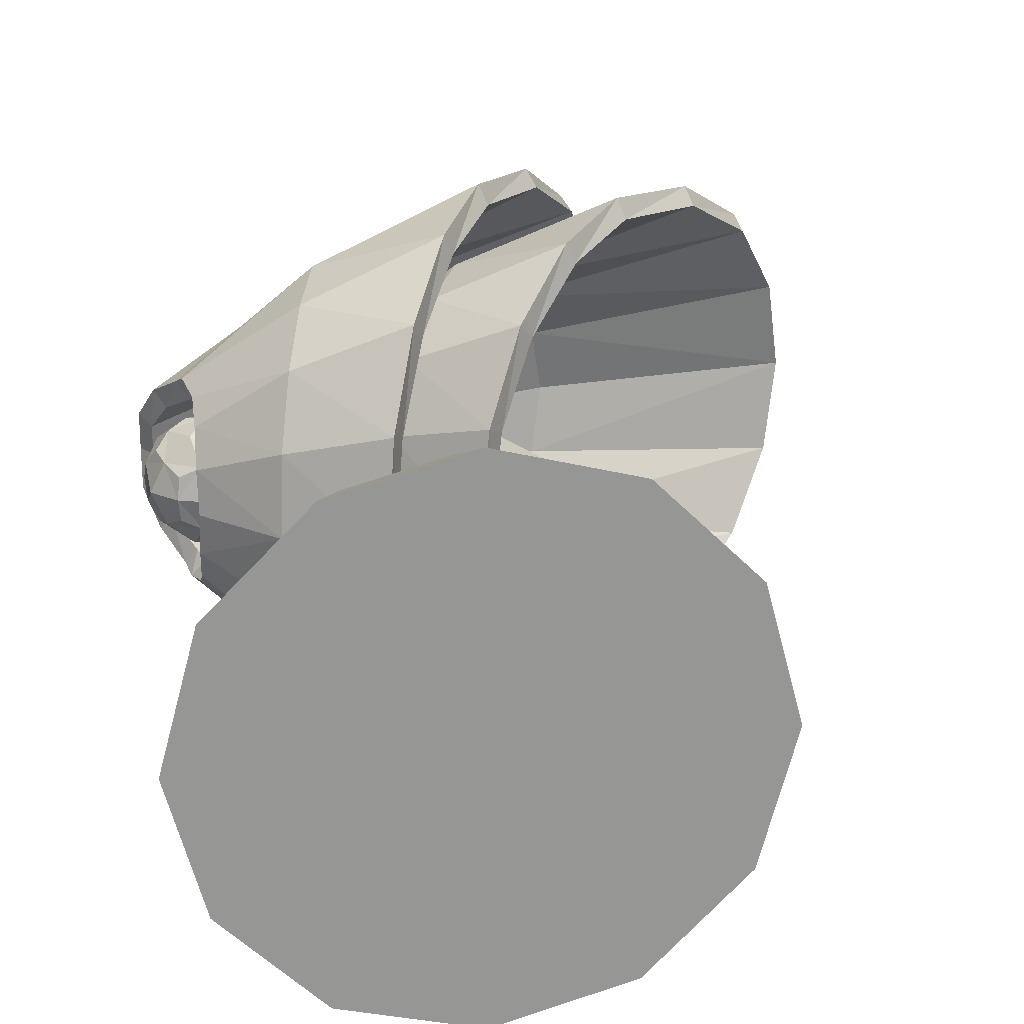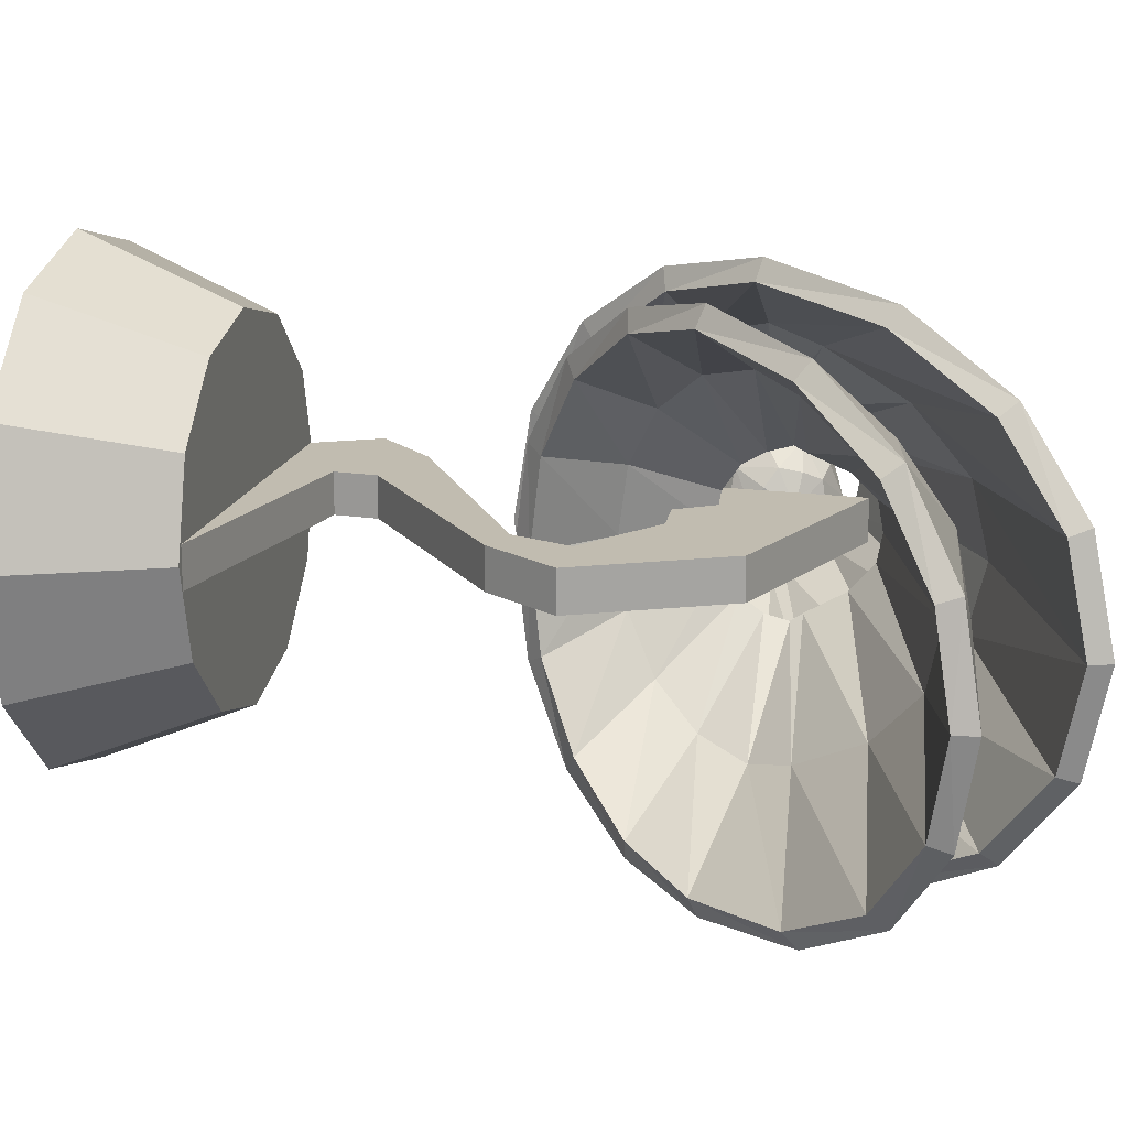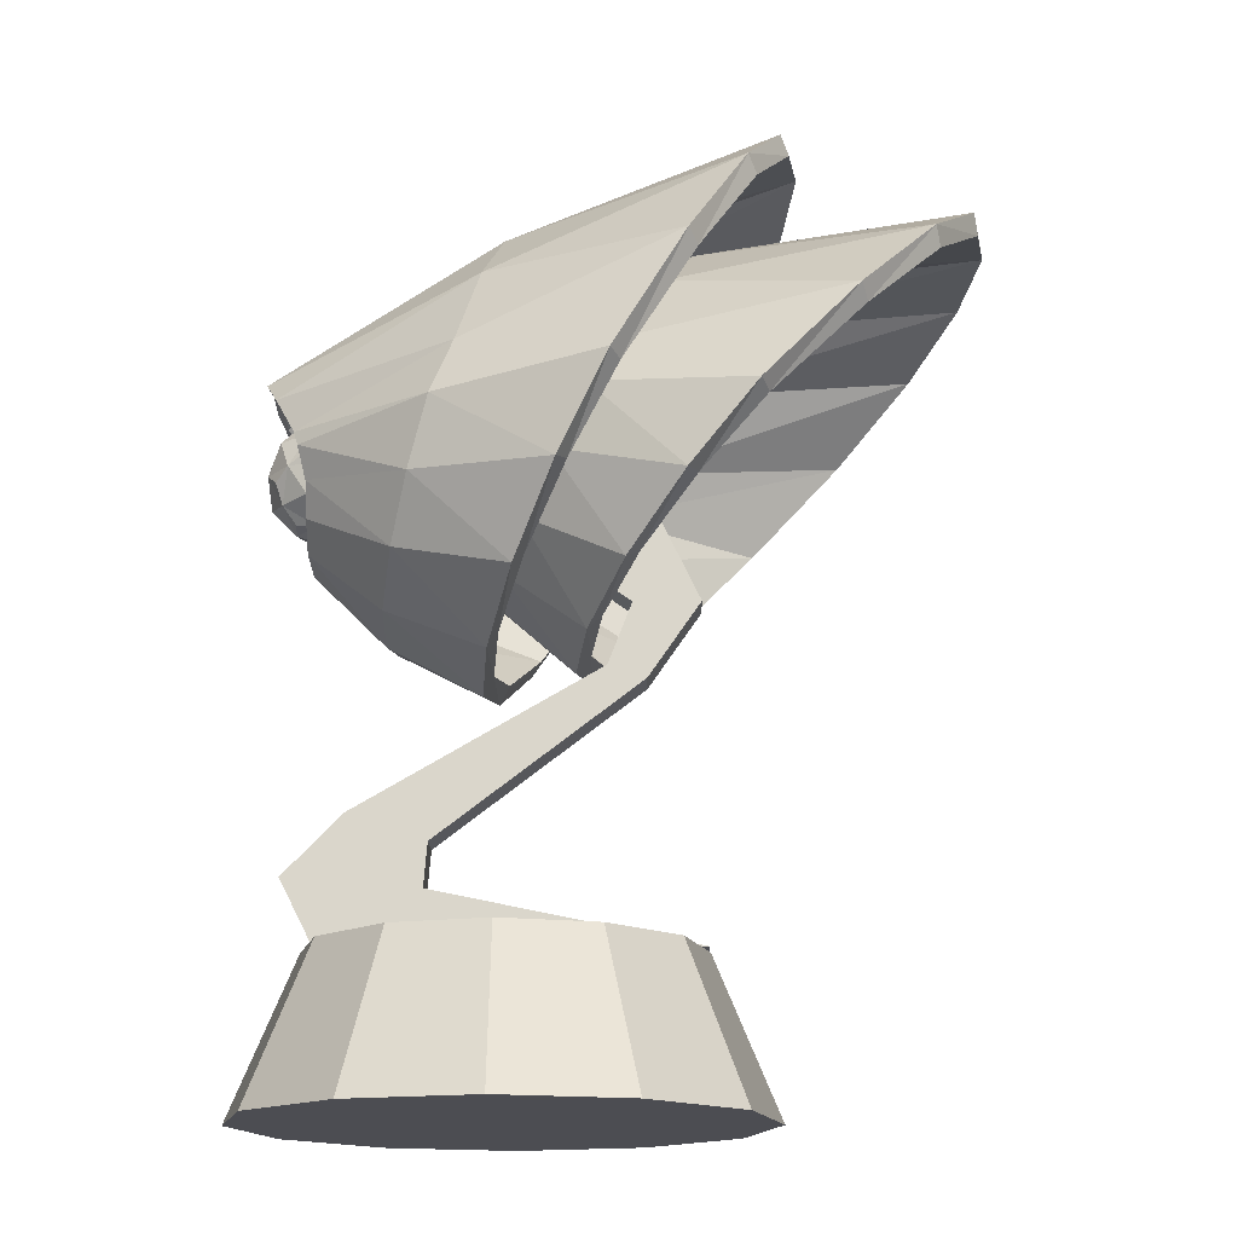
<metadata>
{"format":"obj","ext":"obj","renderer":"f3d","projection":"perspective","resolution":1024,"background":"white","views":[{"elev":22.6,"azim":169.9,"up":"+Y"},{"elev":16.6,"azim":-77.0,"up":"+Y"},{"elev":-16.4,"azim":-179.1,"up":"+Z"}]}
</metadata>
<code>
v -0.4996 -0.5676 1.349
v 0.1094 -0.2131 1.436
v -0.6999 -0.5242 1.564
v 0.1115 -0.1967 1.47
v -0.8618 -0.4007 1.739
v 0.1347 -0.15 1.562
v -0.9622 -0.2158 1.85
v 0.1506 -0.08013 1.624
v -0.9967 0.002335 1.888
v 0.1467 0.002335 1.64
v -0.9622 0.2204 1.85
v 0.1506 0.0848 1.624
v -0.8618 0.4054 1.739
v 0.1347 0.1547 1.562
v -0.6999 0.5289 1.564
v 0.1115 0.2014 1.47
v -0.4996 0.5723 1.349
v 0.1094 0.2178 1.436
v -0.3577 0.5289 1.184
v 0.1098 0.2014 1.367
v -0.2374 0.4054 1.043
v 0.1267 0.1618 1.304
v -0.157 0.2204 0.9496
v 0.1421 0.09109 1.254
v -0.1288 0.002335 0.9166
v 0.1442 0.002335 1.238
v -0.157 -0.2158 0.9496
v 0.1421 -0.08642 1.254
v -0.2374 -0.4007 1.043
v 0.1267 -0.1571 1.304
v -0.3577 -0.5242 1.184
v 0.1098 -0.1967 1.367
v -0.1601 -0.4241 1.398
v -0.2305 -0.3916 1.504
v -0.3137 -0.2992 1.665
v -0.3782 -0.1608 1.78
v -0.4047 0.002335 1.816
v -0.3782 0.1655 1.78
v -0.3137 0.3038 1.665
v -0.2305 0.3963 1.504
v -0.1601 0.4287 1.398
v -0.08813 0.3963 1.27
v -0.02438 0.3038 1.161
v 0.02068 0.1655 1.086
v 0.03455 0.002335 1.06
v 0.02068 -0.1608 1.086
v -0.02438 -0.2992 1.161
v -0.08813 -0.3916 1.27
v -0.5161 -0.5242 1.333
v 0.08132 -0.1755 1.421
v -0.713 -0.4869 1.535
v 0.08969 -0.1602 1.445
v -0.8719 -0.3721 1.701
v 0.1163 -0.1178 1.53
v -0.9696 -0.2005 1.804
v 0.1346 -0.06229 1.581
v -1.003 0.002335 1.84
v 0.1317 0.002335 1.593
v -0.9696 0.2052 1.804
v 0.1346 0.06696 1.581
v -0.8719 0.3768 1.701
v 0.1163 0.1225 1.53
v -0.713 0.4916 1.535
v 0.08969 0.1649 1.445
v -0.5161 0.5288 1.333
v 0.08132 0.1802 1.421
v -0.3798 0.485 1.187
v 0.07538 0.1663 1.37
v -0.2648 0.3701 1.064
v 0.08821 0.1343 1.317
v -0.188 0.2009 0.9825
v 0.101 0.07642 1.277
v -0.1609 0.002335 0.9539
v 0.1026 0.002335 1.264
v -0.188 -0.1962 0.9825
v 0.101 -0.07175 1.277
v -0.2648 -0.3654 1.064
v 0.08821 -0.1296 1.317
v -0.3798 -0.4804 1.187
v 0.07538 -0.1617 1.37
v -0.1829 -0.3824 1.385
v -0.2481 -0.3533 1.478
v -0.3282 -0.2674 1.63
v -0.3896 -0.1435 1.736
v -0.4148 0.002335 1.767
v -0.3896 0.1482 1.736
v -0.3282 0.272 1.63
v -0.2481 0.3579 1.478
v -0.1829 0.3871 1.385
v -0.1169 0.3567 1.275
v -0.05779 0.2728 1.18
v -0.01562 0.1487 1.114
v -0.002547 0.002335 1.093
v -0.01562 -0.144 1.114
v -0.05779 -0.2682 1.18
v -0.1169 -0.352 1.275
g Cone.001_Cone.001_cover
f 33 2 4
f 34 4 6
f 35 6 8
f 36 8 10
f 37 10 38
f 38 12 39
f 39 14 40
f 40 16 41
f 41 18 42
f 42 20 43
f 43 22 44
f 44 24 45
f 45 26 28
f 46 28 30
f 47 30 32
f 48 32 2
f 1 33 34
f 3 34 35
f 5 35 36
f 7 36 37
f 9 37 11
f 11 38 13
f 13 39 15
f 15 40 17
f 17 41 19
f 19 42 21
f 21 43 23
f 23 44 25
f 25 45 46
f 27 46 47
f 29 47 48
f 31 48 33
f 82 52 50
f 83 54 52
f 84 56 54
f 85 58 56
f 86 60 85
f 87 62 86
f 88 64 87
f 89 66 88
f 90 68 89
f 91 70 90
f 92 72 91
f 93 74 92
f 94 76 74
f 95 78 76
f 96 80 78
f 81 50 80
f 51 82 81
f 53 83 82
f 55 84 83
f 57 85 84
f 59 86 57
f 61 87 59
f 63 88 61
f 65 89 63
f 67 90 65
f 69 91 67
f 71 92 69
f 73 93 71
f 75 94 93
f 77 95 94
f 79 96 95
f 49 81 96
f 32 30 80
f 5 7 55
f 31 1 79
f 16 14 62
f 10 8 56
f 12 10 60
f 4 2 52
f 3 5 51
f 9 11 57
f 21 23 71
f 15 17 65
f 6 4 54
f 7 9 57
f 17 19 67
f 11 13 59
f 26 24 72
f 29 31 77
f 24 22 72
f 14 12 60
f 1 3 49
f 19 21 69
f 30 28 76
f 8 6 56
f 23 25 73
f 28 26 76
f 13 15 63
f 25 27 73
f 20 18 66
f 18 16 64
f 27 29 75
f 2 32 50
f 22 20 68
f 34 33 4
f 35 34 6
f 36 35 8
f 37 36 10
f 10 12 38
f 12 14 39
f 14 16 40
f 16 18 41
f 18 20 42
f 20 22 43
f 22 24 44
f 24 26 45
f 46 45 28
f 47 46 30
f 48 47 32
f 33 48 2
f 3 1 34
f 5 3 35
f 7 5 36
f 9 7 37
f 37 38 11
f 38 39 13
f 39 40 15
f 40 41 17
f 41 42 19
f 42 43 21
f 43 44 23
f 44 45 25
f 27 25 46
f 29 27 47
f 31 29 48
f 1 31 33
f 81 82 50
f 82 83 52
f 83 84 54
f 84 85 56
f 60 58 85
f 62 60 86
f 64 62 87
f 66 64 88
f 68 66 89
f 70 68 90
f 72 70 91
f 74 72 92
f 93 94 74
f 94 95 76
f 95 96 78
f 96 81 80
f 49 51 81
f 51 53 82
f 53 55 83
f 55 57 84
f 86 85 57
f 87 86 59
f 88 87 61
f 89 88 63
f 90 89 65
f 91 90 67
f 92 91 69
f 93 92 71
f 73 75 93
f 75 77 94
f 77 79 95
f 79 49 96
f 30 78 80
f 53 5 55
f 1 49 79
f 64 16 62
f 58 10 56
f 10 58 60
f 2 50 52
f 5 53 51
f 11 59 57
f 69 21 71
f 63 15 65
f 4 52 54
f 55 7 57
f 65 17 67
f 13 61 59
f 74 26 72
f 31 79 77
f 22 70 72
f 62 14 60
f 3 51 49
f 67 19 69
f 78 30 76
f 6 54 56
f 71 23 73
f 26 74 76
f 61 13 63
f 27 75 73
f 68 20 66
f 66 18 64
f 29 77 75
f 32 80 50
f 70 22 68
v 0.3609 0.08229 1.226
v 0.3028 0.002335 1.226
v 0.4549 0.05175 1.226
v 0.4549 -0.04708 1.226
v 0.3609 -0.07762 1.226
v 0.2508 0.002335 1.31
v 0.3448 0.1317 1.31
v 0.4969 0.08229 1.31
v 0.4969 -0.07762 1.31
v 0.3448 -0.127 1.31
v 0.2768 0.08229 1.362
v 0.4289 0.1317 1.362
v 0.5229 0.002335 1.362
v 0.4289 -0.127 1.362
v 0.2768 -0.07762 1.362
v 0.3188 0.05175 1.446
v 0.4128 0.08229 1.446
v 0.4709 0.002335 1.446
v 0.4128 -0.07762 1.446
v 0.3188 -0.04708 1.446
v 0.3278 0.04523 1.218
v 0.3504 0.1146 1.263
v 0.4094 0.07174 1.218
v 0.3278 -0.04056 1.218
v 0.2688 0.002335 1.263
v 0.4824 0.07174 1.263
v 0.4598 0.002335 1.218
v 0.4824 -0.06707 1.263
v 0.4094 -0.06707 1.218
v 0.3504 -0.11 1.263
v 0.2548 -0.04056 1.336
v 0.2548 0.04523 1.336
v 0.3053 0.1146 1.336
v 0.3869 0.1411 1.336
v 0.4685 0.1146 1.336
v 0.5189 0.04523 1.336
v 0.5189 -0.04056 1.336
v 0.4685 -0.11 1.336
v 0.3869 -0.1365 1.336
v 0.3053 -0.11 1.336
v 0.2913 0.07174 1.409
v 0.4234 0.1146 1.409
v 0.5049 0.002335 1.409
v 0.4234 -0.11 1.409
v 0.2913 -0.06707 1.409
v 0.3139 0.002335 1.454
v 0.3643 0.07174 1.454
v 0.4459 0.04523 1.454
v 0.4459 -0.04056 1.454
v 0.3643 -0.06707 1.454
v 0.3869 0.002335 1.194
v 0.284 0.07707 1.272
v 0.4262 0.1233 1.272
v 0.514 0.002335 1.272
v 0.4262 -0.1186 1.272
v 0.284 -0.0724 1.272
v 0.3476 0.1233 1.4
v 0.4897 0.07707 1.4
v 0.4897 -0.0724 1.4
v 0.3476 -0.1186 1.4
v 0.2597 0.002335 1.4
v 0.3869 0.002335 1.478
g Icosphere_Icosphere_ball
f 97 119 147
f 97 117 148
f 97 118 149
f 98 121 148
f 98 117 147
f 98 120 152
f 99 123 119
f 99 119 122
f 99 122 123
f 100 125 123
f 100 123 124
f 100 124 125
f 101 120 147
f 101 125 126
f 101 126 152
f 102 128 148
f 102 121 152
f 102 127 157
f 103 130 149
f 103 118 148
f 103 129 153
f 104 132 122
f 104 122 131
f 104 131 132
f 105 134 124
f 105 124 133
f 105 133 134
f 106 136 152
f 106 126 151
f 106 135 156
f 107 129 148
f 107 128 157
f 107 137 153
f 108 131 130
f 108 130 138
f 108 138 131
f 109 133 132
f 109 132 139
f 109 139 133
f 110 135 134
f 110 134 140
f 110 140 135
f 111 127 152
f 111 136 156
f 111 141 157
f 112 143 153
f 112 137 157
f 112 142 158
f 113 144 138
f 113 138 143
f 113 143 144
f 114 145 139
f 114 139 144
f 114 144 145
f 115 146 140
f 115 140 145
f 115 145 146
f 116 142 157
f 116 141 156
f 116 146 158
f 117 97 147
f 118 97 148
f 119 97 149
f 117 98 148
f 120 98 147
f 121 98 152
f 123 147 119
f 119 149 122
f 122 150 123
f 125 147 123
f 123 150 124
f 124 151 125
f 125 101 147
f 125 151 126
f 120 101 152
f 121 102 148
f 127 102 152
f 128 102 157
f 118 103 149
f 129 103 148
f 130 103 153
f 132 150 122
f 122 149 131
f 131 154 132
f 134 151 124
f 124 150 133
f 133 155 134
f 126 106 152
f 135 106 151
f 136 106 156
f 128 107 148
f 137 107 157
f 129 107 153
f 131 149 130
f 130 153 138
f 138 154 131
f 133 150 132
f 132 154 139
f 139 155 133
f 135 151 134
f 134 155 140
f 140 156 135
f 136 111 152
f 141 111 156
f 127 111 157
f 137 112 153
f 142 112 157
f 143 112 158
f 144 154 138
f 138 153 143
f 143 158 144
f 145 155 139
f 139 154 144
f 144 158 145
f 146 156 140
f 140 155 145
f 145 158 146
f 141 116 157
f 146 116 156
f 142 116 158
v -0.2104 -0.5972 1.401
v 0.4336 -0.2243 1.34
v -0.3627 -0.5515 1.67
v 0.4442 -0.2071 1.375
v -0.4854 -0.4216 1.889
v 0.4905 -0.1579 1.463
v -0.561 -0.2271 2.027
v 0.5218 -0.0844 1.523
v -0.5869 0.002335 2.074
v 0.5218 0.002335 1.54
v -0.561 0.2318 2.027
v 0.5218 0.08907 1.523
v -0.4854 0.4262 1.889
v 0.4905 0.1626 1.463
v -0.3627 0.5562 1.67
v 0.4442 0.2117 1.375
v -0.2104 0.6018 1.401
v 0.4336 0.229 1.34
v -0.1058 0.5562 1.197
v 0.4172 0.2117 1.27
v -0.0172 0.4262 1.024
v 0.4189 0.17 1.201
v 0.04204 0.2318 0.9084
v 0.4226 0.09569 1.147
v 0.06284 0.002335 0.8678
v 0.4208 0.002335 1.13
v 0.04204 -0.2271 0.9084
v 0.4226 -0.09102 1.147
v -0.0172 -0.4216 1.024
v 0.4189 -0.1654 1.201
v -0.1058 -0.5515 1.197
v 0.4172 -0.2071 1.27
v 0.1486 -0.4462 1.368
v 0.1026 -0.412 1.493
v 0.05696 -0.3148 1.678
v 0.01939 -0.1693 1.812
v 0.000853 0.002335 1.855
v 0.01939 0.174 1.812
v 0.05696 0.3195 1.678
v 0.1026 0.4167 1.493
v 0.1486 0.4508 1.368
v 0.191 0.4167 1.219
v 0.2295 0.3195 1.092
v 0.2571 0.174 1.004
v 0.2651 0.002335 0.9747
v 0.2571 -0.1693 1.004
v 0.2295 -0.3148 1.092
v 0.191 -0.412 1.219
v -0.23 -0.5543 1.39
v 0.4033 -0.1872 1.333
v -0.382 -0.5147 1.645
v 0.4176 -0.171 1.356
v -0.5039 -0.3934 1.854
v 0.4654 -0.1261 1.437
v -0.5787 -0.212 1.984
v 0.4966 -0.06681 1.485
v -0.6042 0.002335 2.029
v 0.4967 0.002335 1.498
v -0.5787 0.2167 1.984
v 0.4966 0.07148 1.485
v -0.5039 0.3981 1.854
v 0.4654 0.1308 1.437
v -0.382 0.5194 1.645
v 0.4176 0.1757 1.356
v -0.23 0.559 1.39
v 0.4033 0.1919 1.333
v -0.1263 0.5129 1.205
v 0.3848 0.1771 1.281
v -0.03878 0.3915 1.05
v 0.3852 0.1429 1.223
v 0.0199 0.2125 0.9471
v 0.3885 0.08123 1.178
v 0.04061 0.002335 0.911
v 0.387 0.002335 1.164
v 0.0199 -0.2078 0.9471
v 0.3885 -0.07656 1.178
v -0.03878 -0.3868 1.05
v 0.3852 -0.1383 1.223
v -0.1263 -0.5083 1.205
v 0.3848 -0.1725 1.281
v 0.1238 -0.4051 1.36
v 0.07988 -0.3742 1.473
v 0.0351 -0.2834 1.649
v -0.001855 -0.1522 1.772
v -0.01995 0.002335 1.811
v -0.001855 0.1569 1.772
v 0.0351 0.2881 1.649
v 0.07988 0.3789 1.473
v 0.1238 0.4098 1.36
v 0.1646 0.3776 1.231
v 0.2017 0.2889 1.118
v 0.2289 0.1574 1.04
v 0.2369 0.002335 1.014
v 0.2289 -0.1527 1.04
v 0.2017 -0.2842 1.118
v 0.1646 -0.3729 1.231
g Cone_Cone_cover
f 191 160 162
f 192 162 164
f 193 164 166
f 194 166 168
f 195 168 196
f 196 170 197
f 197 172 198
f 198 174 199
f 199 176 200
f 200 178 201
f 201 180 202
f 202 182 203
f 203 184 186
f 204 186 188
f 205 188 190
f 206 190 160
f 159 191 192
f 161 192 193
f 163 193 194
f 165 194 195
f 167 195 169
f 169 196 171
f 171 197 173
f 173 198 175
f 175 199 177
f 177 200 179
f 179 201 181
f 181 202 183
f 183 203 204
f 185 204 205
f 187 205 206
f 189 206 191
f 240 210 208
f 241 212 210
f 242 214 212
f 243 216 214
f 244 218 243
f 245 220 244
f 246 222 245
f 247 224 246
f 248 226 247
f 249 228 248
f 250 230 249
f 251 232 250
f 252 234 232
f 253 236 234
f 254 238 236
f 239 208 238
f 209 240 239
f 211 241 240
f 213 242 241
f 215 243 242
f 217 244 215
f 219 245 217
f 221 246 219
f 223 247 221
f 225 248 223
f 227 249 225
f 229 250 227
f 231 251 229
f 233 252 251
f 235 253 252
f 237 254 253
f 207 239 254
f 190 188 238
f 163 165 213
f 189 159 237
f 174 172 220
f 168 166 214
f 170 168 218
f 162 160 210
f 161 163 209
f 167 169 215
f 179 181 229
f 173 175 223
f 164 162 212
f 165 167 215
f 175 177 225
f 169 171 217
f 184 182 230
f 187 189 235
f 182 180 230
f 172 170 218
f 159 161 207
f 177 179 227
f 188 186 234
f 166 164 214
f 181 183 231
f 186 184 234
f 171 173 221
f 183 185 231
f 178 176 224
f 176 174 222
f 185 187 233
f 160 190 208
f 180 178 226
f 192 191 162
f 193 192 164
f 194 193 166
f 195 194 168
f 168 170 196
f 170 172 197
f 172 174 198
f 174 176 199
f 176 178 200
f 178 180 201
f 180 182 202
f 182 184 203
f 204 203 186
f 205 204 188
f 206 205 190
f 191 206 160
f 161 159 192
f 163 161 193
f 165 163 194
f 167 165 195
f 195 196 169
f 196 197 171
f 197 198 173
f 198 199 175
f 199 200 177
f 200 201 179
f 201 202 181
f 202 203 183
f 185 183 204
f 187 185 205
f 189 187 206
f 159 189 191
f 239 240 208
f 240 241 210
f 241 242 212
f 242 243 214
f 218 216 243
f 220 218 244
f 222 220 245
f 224 222 246
f 226 224 247
f 228 226 248
f 230 228 249
f 232 230 250
f 251 252 232
f 252 253 234
f 253 254 236
f 254 239 238
f 207 209 239
f 209 211 240
f 211 213 241
f 213 215 242
f 244 243 215
f 245 244 217
f 246 245 219
f 247 246 221
f 248 247 223
f 249 248 225
f 250 249 227
f 251 250 229
f 231 233 251
f 233 235 252
f 235 237 253
f 237 207 254
f 188 236 238
f 211 163 213
f 159 207 237
f 222 174 220
f 216 168 214
f 168 216 218
f 160 208 210
f 163 211 209
f 169 217 215
f 227 179 229
f 221 173 223
f 162 210 212
f 213 165 215
f 223 175 225
f 171 219 217
f 232 184 230
f 189 237 235
f 180 228 230
f 220 172 218
f 161 209 207
f 225 177 227
f 236 188 234
f 164 212 214
f 229 181 231
f 184 232 234
f 219 171 221
f 185 233 231
f 226 178 224
f 224 176 222
f 187 235 233
f 190 238 208
f 228 180 226
v 0.175 -0.04497 0.4601
v 0.4662 -0.04497 0.4837
v 0.3935 -0.04497 0.3412
v -0.3997 -0.04497 0.3412
v 0.1672 -0.04497 0.5562
v 0.3371 -0.04497 0.6159
v -0.2764 -0.04497 0.8953
v -0.1945 -0.04497 0.9241
v -0.3904 -0.04497 1.06
v -0.2466 -0.04497 1.058
v -0.2346 -0.04497 1.383
v -0.05379 -0.04497 1.195
v 0.2198 -0.04497 1.553
v 0.2354 -0.04497 1.175
v 0.175 0.04663 0.4601
v 0.4662 0.04663 0.4837
v 0.3935 0.04663 0.3412
v -0.3997 0.04663 0.3412
v 0.1672 0.04663 0.5562
v 0.3371 0.04663 0.6159
v -0.2764 0.04663 0.8953
v -0.1945 0.04663 0.9241
v -0.3904 0.04663 1.06
v -0.2466 0.04663 1.058
v -0.2346 0.04663 1.383
v -0.05379 0.04663 1.195
v 0.2198 0.04663 1.553
v 0.2354 0.04663 1.175
g Plane_Plane_Material.003
f 257 258 256
f 256 255 260
f 260 259 262
f 262 261 264
f 264 263 265
f 266 265 267
f 270 269 271
f 274 273 270
f 276 275 274
f 278 277 276
f 280 279 277
f 282 281 279
f 267 265 279
f 256 260 270
f 259 255 269
f 265 263 277
f 257 256 271
f 260 262 274
f 268 267 282
f 255 258 272
f 261 259 273
f 262 264 276
f 266 268 282
f 263 261 275
f 258 257 271
f 264 266 278
f 258 255 256
f 255 259 260
f 259 261 262
f 261 263 264
f 266 264 265
f 268 266 267
f 269 272 271
f 273 269 270
f 275 273 274
f 277 275 276
f 278 280 277
f 280 282 279
f 281 267 279
f 260 274 270
f 273 259 269
f 279 265 277
f 256 270 271
f 262 276 274
f 267 281 282
f 269 255 272
f 275 261 273
f 264 278 276
f 280 266 282
f 277 263 275
f 272 258 271
f 266 280 278
v 0.01091 0.002335 -0.005887
v 0.01091 0.002335 0.3358
v 0.01091 -0.5541 -0.005887
v 0.01091 -0.4107 0.3358
v -0.2673 -0.4795 -0.005887
v -0.1956 -0.3554 0.3358
v -0.471 -0.2759 -0.005887
v -0.3468 -0.2042 0.3358
v -0.5455 0.002335 -0.005887
v -0.4021 0.002335 0.3358
v -0.471 0.2805 -0.005887
v -0.3468 0.2089 0.3358
v -0.2673 0.4842 -0.005887
v -0.1956 0.36 0.3358
v 0.01091 0.5587 -0.005887
v 0.01091 0.4154 0.3358
v 0.2891 0.4842 -0.005887
v 0.2174 0.36 0.3358
v 0.4928 0.2805 -0.005887
v 0.3686 0.2089 0.3358
v 0.5673 0.002335 -0.005887
v 0.4239 0.002335 0.3358
v 0.4928 -0.2759 -0.005887
v 0.3686 -0.2042 0.3358
v 0.2891 -0.4795 -0.005887
v 0.2174 -0.3554 0.3358
g Cylinder_Cylinder_Material.001
f 283 285 287
f 284 288 286
f 285 286 287
f 283 287 289
f 284 290 288
f 287 288 289
f 283 289 291
f 284 292 290
f 289 290 291
f 283 291 293
f 284 294 292
f 291 292 293
f 283 293 295
f 284 296 294
f 293 294 295
f 283 295 297
f 284 298 296
f 295 296 297
f 283 297 299
f 284 300 298
f 297 298 300
f 283 299 301
f 284 302 300
f 299 300 302
f 283 301 303
f 284 304 302
f 301 302 304
f 283 303 305
f 284 306 304
f 303 304 306
f 283 305 307
f 284 308 306
f 305 306 308
f 283 307 285
f 284 286 308
f 307 308 286
f 286 288 287
f 288 290 289
f 290 292 291
f 292 294 293
f 294 296 295
f 296 298 297
f 299 297 300
f 301 299 302
f 303 301 304
f 305 303 306
f 307 305 308
f 285 307 286

</code>
